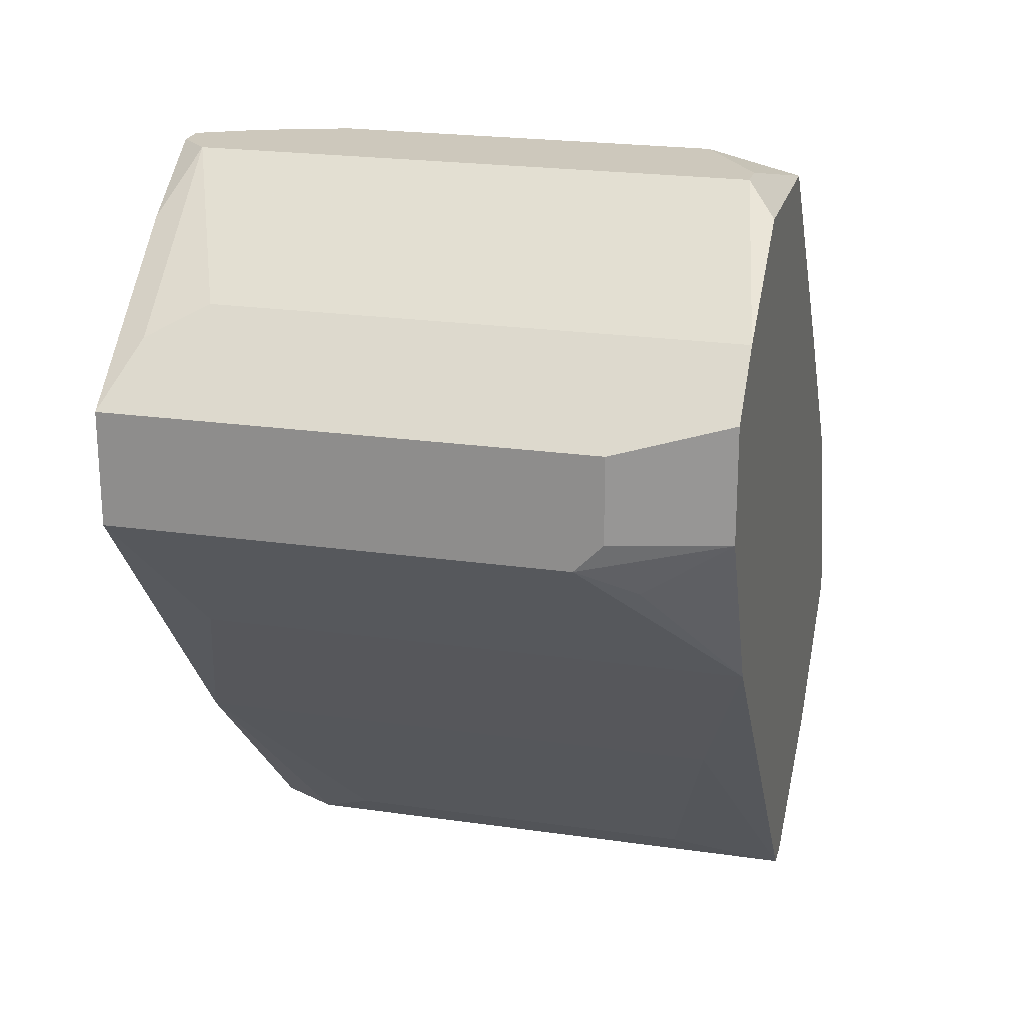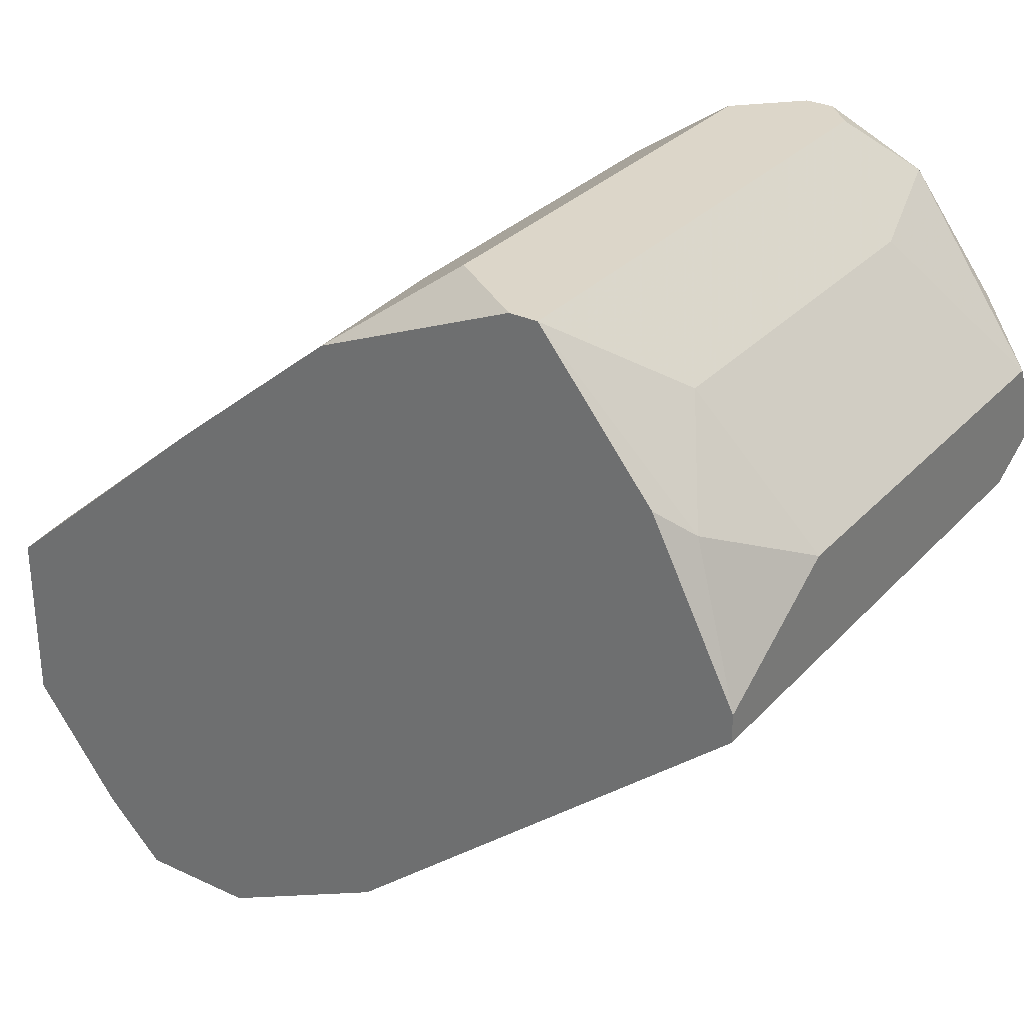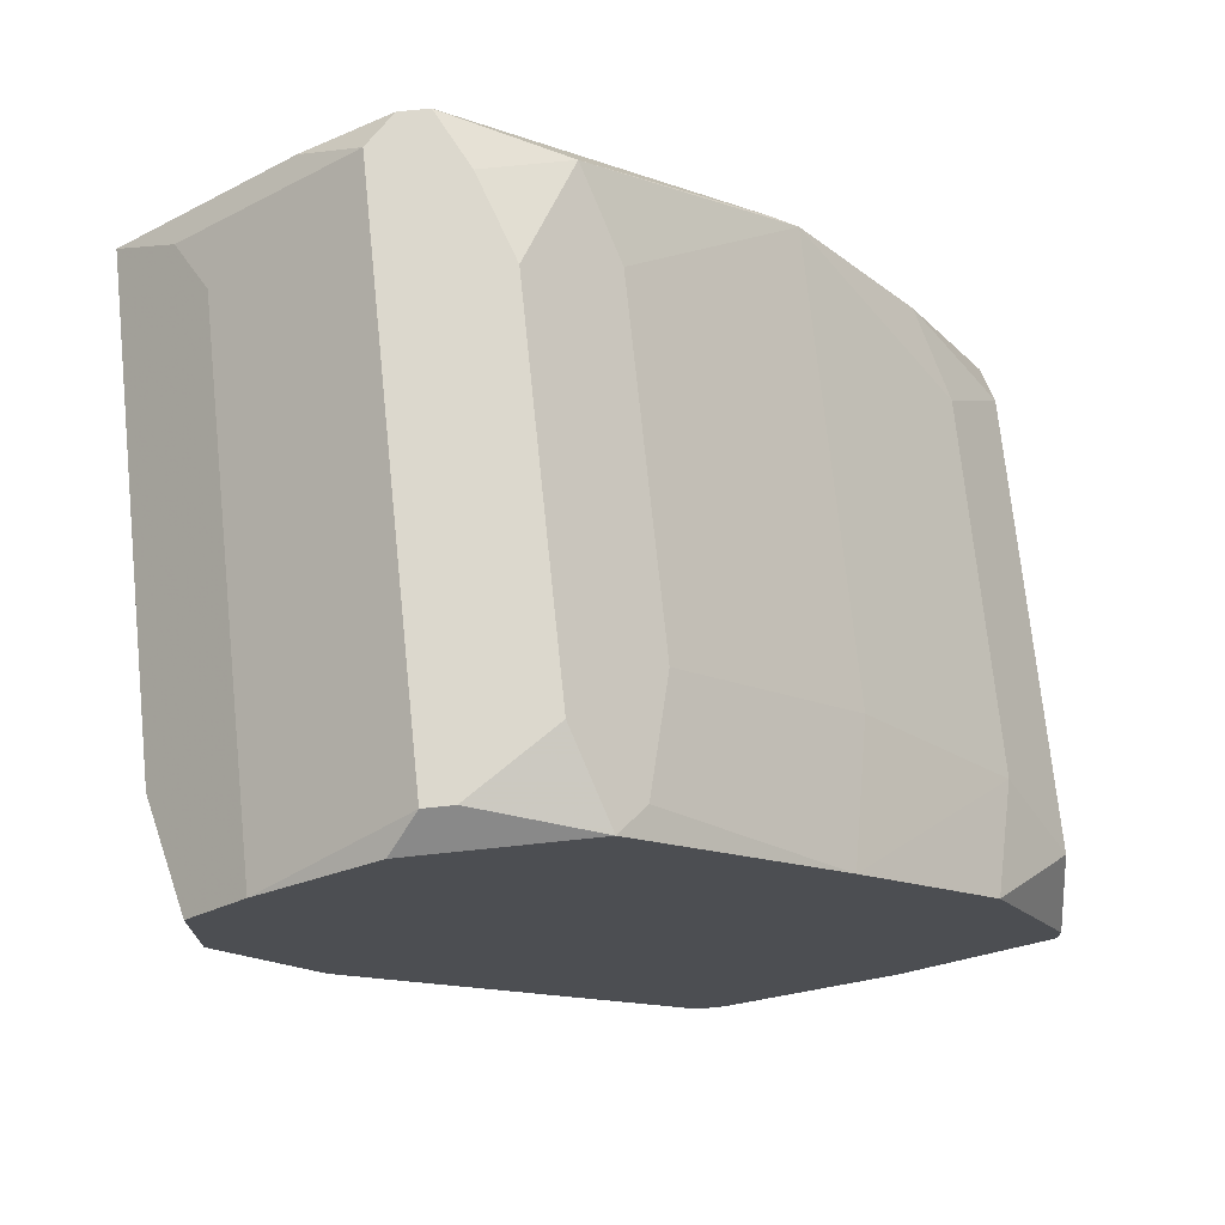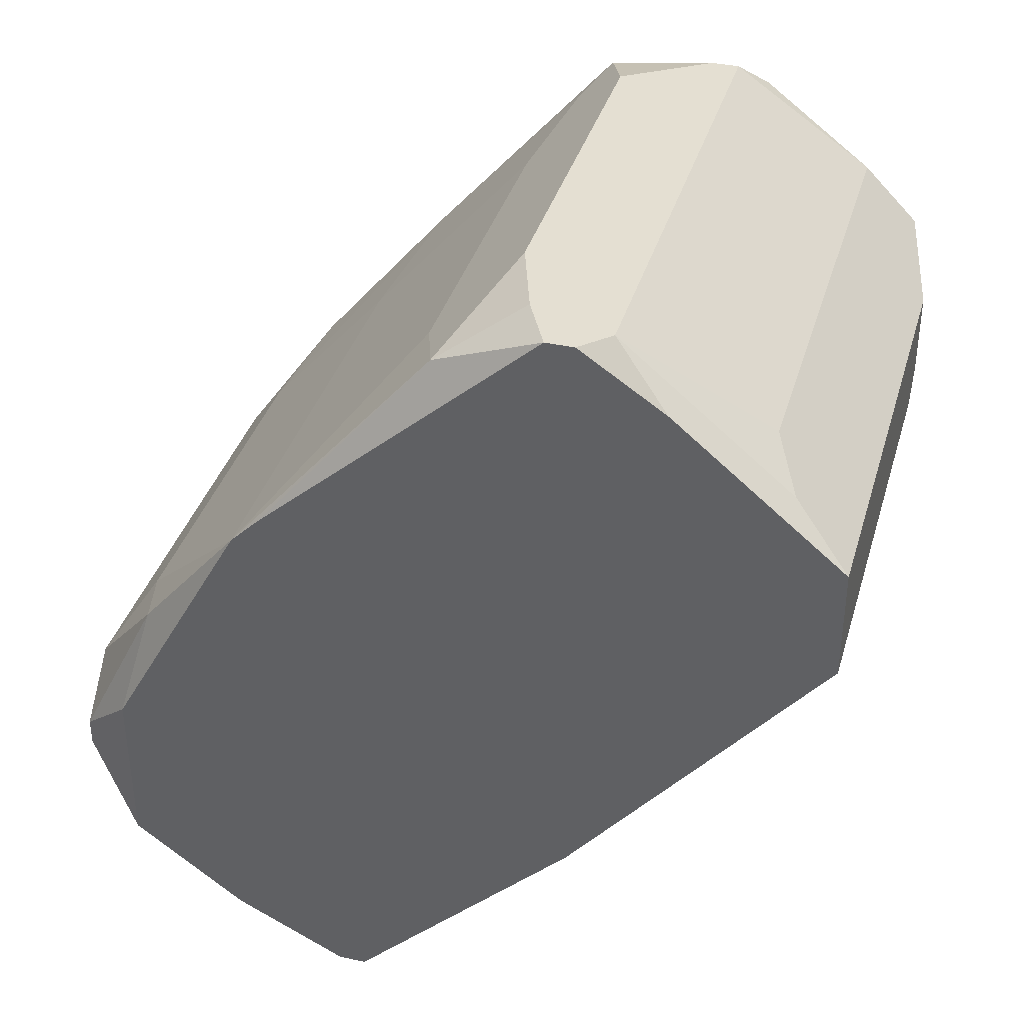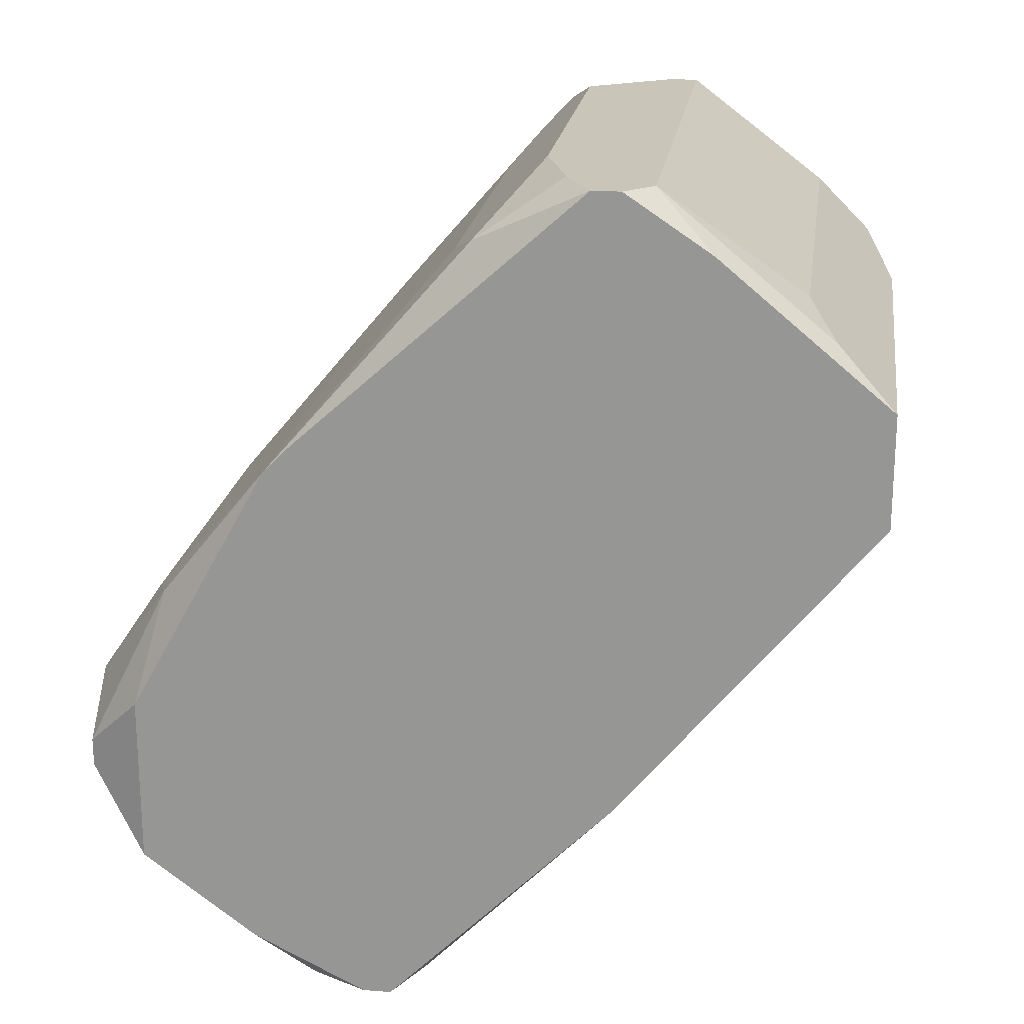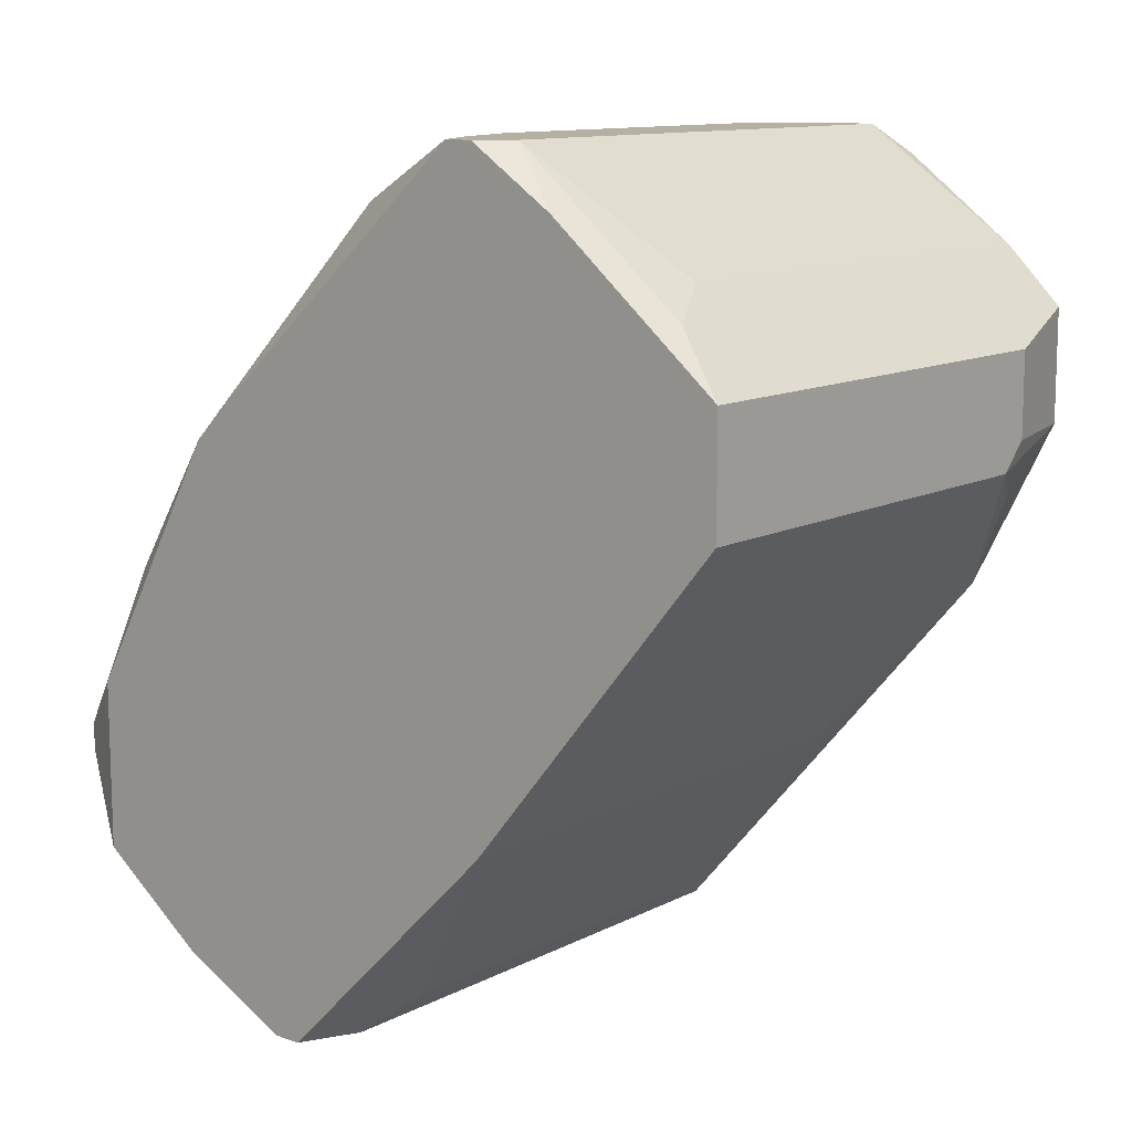
<metadata>
{"format":"obj","ext":"obj","renderer":"f3d","projection":"perspective","resolution":1024,"background":"white","views":[{"elev":22.1,"azim":-165.9,"up":"+Y"},{"elev":30.2,"azim":-55.9,"up":"+Z"},{"elev":72.4,"azim":-95.9,"up":"+Y"},{"elev":37.2,"azim":105.9,"up":"+Y"},{"elev":20.7,"azim":98.1,"up":"+Y"},{"elev":11.6,"azim":129.3,"up":"+Y"}]}
</metadata>
<code>
v -0.0006724 0.01422 0.02527
v 0.008258 0.02697 0.02272
v 0.008258 0.02697 0.0223
v 0.008258 0.02612 0.02102
v -0.0006724 0.01422 0.0257
v 0.008258 0.024 0.01847
v 0.008258 0.02315 0.02697
v 0.008258 0.02272 0.0274
v 0.008258 0.0223 0.01847
v 0.008258 0.01889 0.02952
v 0.008258 0.01762 0.0223
v 0.008258 0.01634 0.02952
v 0.008258 0.01507 0.02782
v 0.008258 0.01422 0.02612
v 0.008258 0.01422 0.0257
v 0.007833 0.02697 0.02187
v 0.007833 0.02612 0.02442
v 0.007833 0.02485 0.01932
v 0.007833 0.02059 0.0291
v 0.007833 0.01804 0.03037
v 0.007833 0.01762 0.03037
v 0.007833 0.01422 0.02697
v 0.007407 0.02697 0.02315
v 0.007407 0.02017 0.02017
v 0.007407 0.01719 0.03037
v 0.007407 0.01422 0.02527
v 0.006982 0.02527 0.01974
v 0.006982 0.01889 0.03037
v 0.006557 0.0257 0.02485
v 0.006557 0.02017 0.02952
v 0.006557 0.01592 0.0291
v 0.006557 0.01464 0.02485
v 0.006132 0.02697 0.02357
v 0.001454 0.0257 0.02485
v 0.001454 0.02272 0.0274
v 0.001454 0.0223 0.01847
v 0.001454 0.01422 0.02697
v 0.001029 0.024 0.01847
v 0.001029 0.02272 0.01847
v 0.001029 0.02017 0.02952
v 0.001029 0.01592 0.0291
v 0.001029 0.01464 0.02485
v 0.0006034 0.02697 0.02357
v 0.0006034 0.02187 0.01889
v -0.0006724 0.01549 0.02825
v 0.0001781 0.01889 0.03037
v 0.0001781 0.01762 0.0223
v -0.0002471 0.02697 0.0223
v -0.0002471 0.02697 0.02187
v -0.0002471 0.02612 0.02442
v -0.0002471 0.01507 0.02782
v -0.0006724 0.02655 0.024
v -0.0006724 0.02655 0.02144
v -0.0006724 0.02527 0.01974
v -0.0006724 0.02442 0.01889
v -0.0006724 0.02315 0.02697
v -0.0006724 0.02272 0.01889
v -0.0006724 0.02059 0.0291
v -0.0006724 0.02017 0.02017
v -0.0006724 0.01762 0.03037
v -0.0006724 0.01719 0.03037
f 61 51 41
f 24 59 36
f 24 36 9
f 31 22 12
f 37 22 31
f 37 31 41
f 37 41 51
f 45 51 61
f 58 46 40
f 25 61 41
f 25 41 31
f 25 31 12
f 28 20 19
f 32 26 1
f 32 1 42
f 47 42 1
f 47 1 59
f 44 57 36
f 44 36 59
f 44 59 57
f 39 36 57
f 39 57 55
f 39 55 38
f 6 9 36
f 6 36 39
f 6 39 38
f 6 38 55
f 6 55 18
f 10 8 19
f 10 19 20
f 7 2 17
f 7 17 8
f 11 15 26
f 11 26 32
f 11 32 42
f 11 42 47
f 11 47 59
f 11 59 24
f 11 24 9
f 13 12 22
f 5 37 51
f 5 51 45
f 60 46 58
f 21 25 12
f 21 12 10
f 21 10 20
f 21 20 28
f 21 28 46
f 21 46 60
f 21 60 61
f 21 61 25
f 30 28 19
f 30 19 8
f 30 40 46
f 30 46 28
f 23 33 17
f 23 17 2
f 16 3 4
f 16 4 6
f 16 6 18
f 16 18 27
f 29 8 17
f 56 58 40
f 35 34 56
f 35 56 40
f 35 40 30
f 35 30 8
f 35 8 29
f 35 29 34
f 14 13 22
f 14 22 37
f 14 37 5
f 14 5 1
f 14 1 26
f 14 26 15
f 14 15 11
f 14 11 9
f 14 9 6
f 14 6 4
f 14 4 3
f 14 3 2
f 14 2 7
f 14 7 8
f 14 8 10
f 14 10 12
f 14 12 13
f 50 56 34
f 50 34 29
f 50 29 17
f 50 17 33
f 50 33 43
f 50 43 52
f 50 52 56
f 54 27 18
f 54 18 55
f 54 55 57
f 54 57 59
f 54 59 1
f 54 1 5
f 54 5 45
f 54 45 61
f 54 61 60
f 54 60 58
f 54 58 56
f 54 56 52
f 54 52 53
f 49 16 27
f 49 27 54
f 49 54 53
f 48 49 53
f 48 53 52
f 48 52 43
f 48 43 33
f 48 33 23
f 48 23 2
f 48 2 3
f 48 3 16
f 48 16 49

</code>
